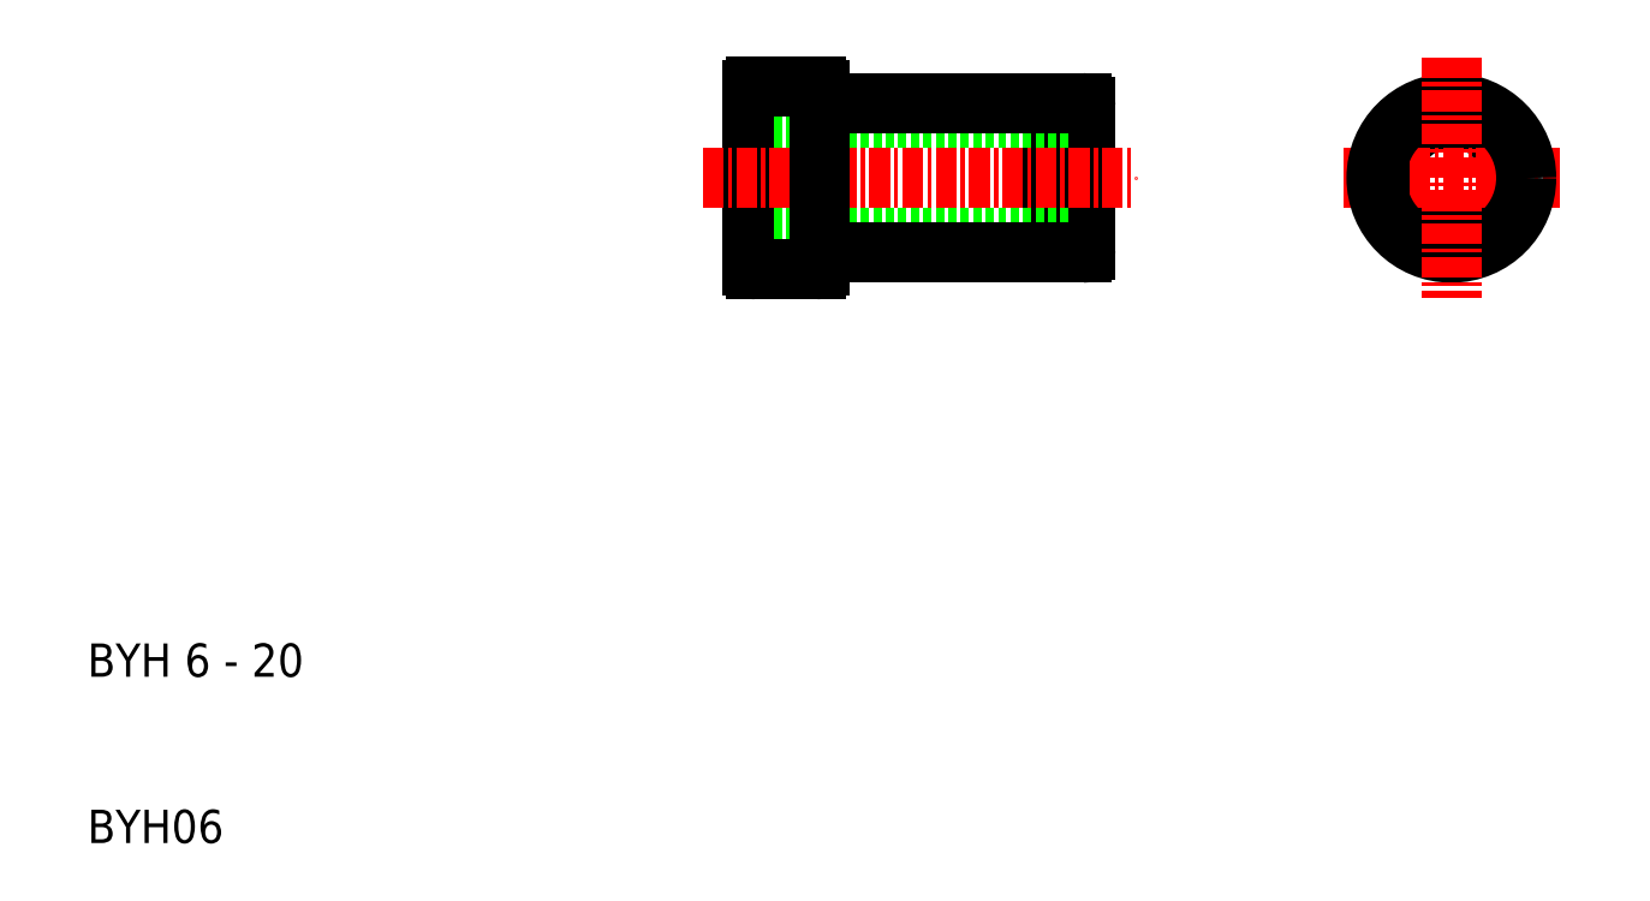
<metadata>
{"format":"dxf","ext":"dxf","renderer":"ezdxf+matplotlib","layout":"modelspace","background":"white","min_lineweight":24,"dpi":150}
</metadata>
<code>
0
SECTION
2
ENTITIES
0
TEXT
8
0
10
11.52
20
90.82
30
0
40
2
1
BYH 6 - 20
0
TEXT
8
0
10
11.52
20
80.82
30
0
40
2
1
BYH06
0
LINE
8
0
10
70.52
20
117.2
30
0
11
71.52
21
117
31
0
0
LINE
8
0
10
70.52
20
124.4
30
0
11
71.52
21
124.6
31
0
0
LINE
8
0
10
52.52
20
124.4
30
0
11
51.52
21
124.6
31
0
0
LINE
8
0
10
52.52
20
117.2
30
0
11
51.52
21
117
31
0
0
ARC
8
0
10
71.32
20
116.5
30
0
40
0.2
50
270
51
0
0
ARC
8
0
10
71.32
20
125.1
30
0
40
0.2
50
0
51
90
0
CIRCLE
8
0
10
93.52
20
120.8
30
0
40
3.6
0
LINE
8
CENTER
10
87.02
20
120.8
30
0
11
100
21
120.8
31
0
0
CIRCLE
8
0
10
93.52
20
120.8
30
0
40
4.5
0
LINE
8
CENTER
10
93.52
20
128.1
30
0
11
93.52
21
113.6
31
0
0
LINE
8
0
10
71.52
20
125.1
30
0
11
71.52
21
120.8
31
0
0
LINE
8
0
10
71.52
20
116.5
30
0
11
71.52
21
120.8
31
0
0
LINE
8
0
10
69.52
20
116.3
30
0
11
69.52
21
125.3
31
0
0
LINE
8
0
10
51.52
20
115.5
30
0
11
51.52
21
126.1
31
0
0
LINE
8
CENTER
10
48.52
20
120.8
30
0
11
74.52
21
120.8
31
0
0
LINE
8
0
10
70.52
20
124.4
30
0
11
52.52
21
124.4
31
0
0
LINE
8
0
10
70.52
20
117.2
30
0
11
52.52
21
117.2
31
0
0
LINE
8
0
10
55.52
20
125.3
30
0
11
71.32
21
125.3
31
0
0
LINE
8
0
10
55.52
20
116.3
30
0
11
71.32
21
116.3
31
0
0
LINE
8
0
10
55.32
20
126.3
30
0
11
51.72
21
126.3
31
0
0
LINE
8
0
10
55.32
20
115.3
30
0
11
51.72
21
115.3
31
0
0
LINE
8
0
10
55.52
20
115.5
30
0
11
55.52
21
126.1
31
0
0
ARC
8
0
10
51.72
20
126.1
30
0
40
0.2
50
90
51
180
0
ARC
8
0
10
55.32
20
126.1
30
0
40
0.2
50
0
51
90
0
ARC
8
0
10
55.32
20
115.5
30
0
40
0.2
50
270
51
3.82e-14
0
ARC
8
0
10
51.72
20
115.5
30
0
40
0.2
50
180
51
270
0
ENDSEC
0
EOF

</code>
